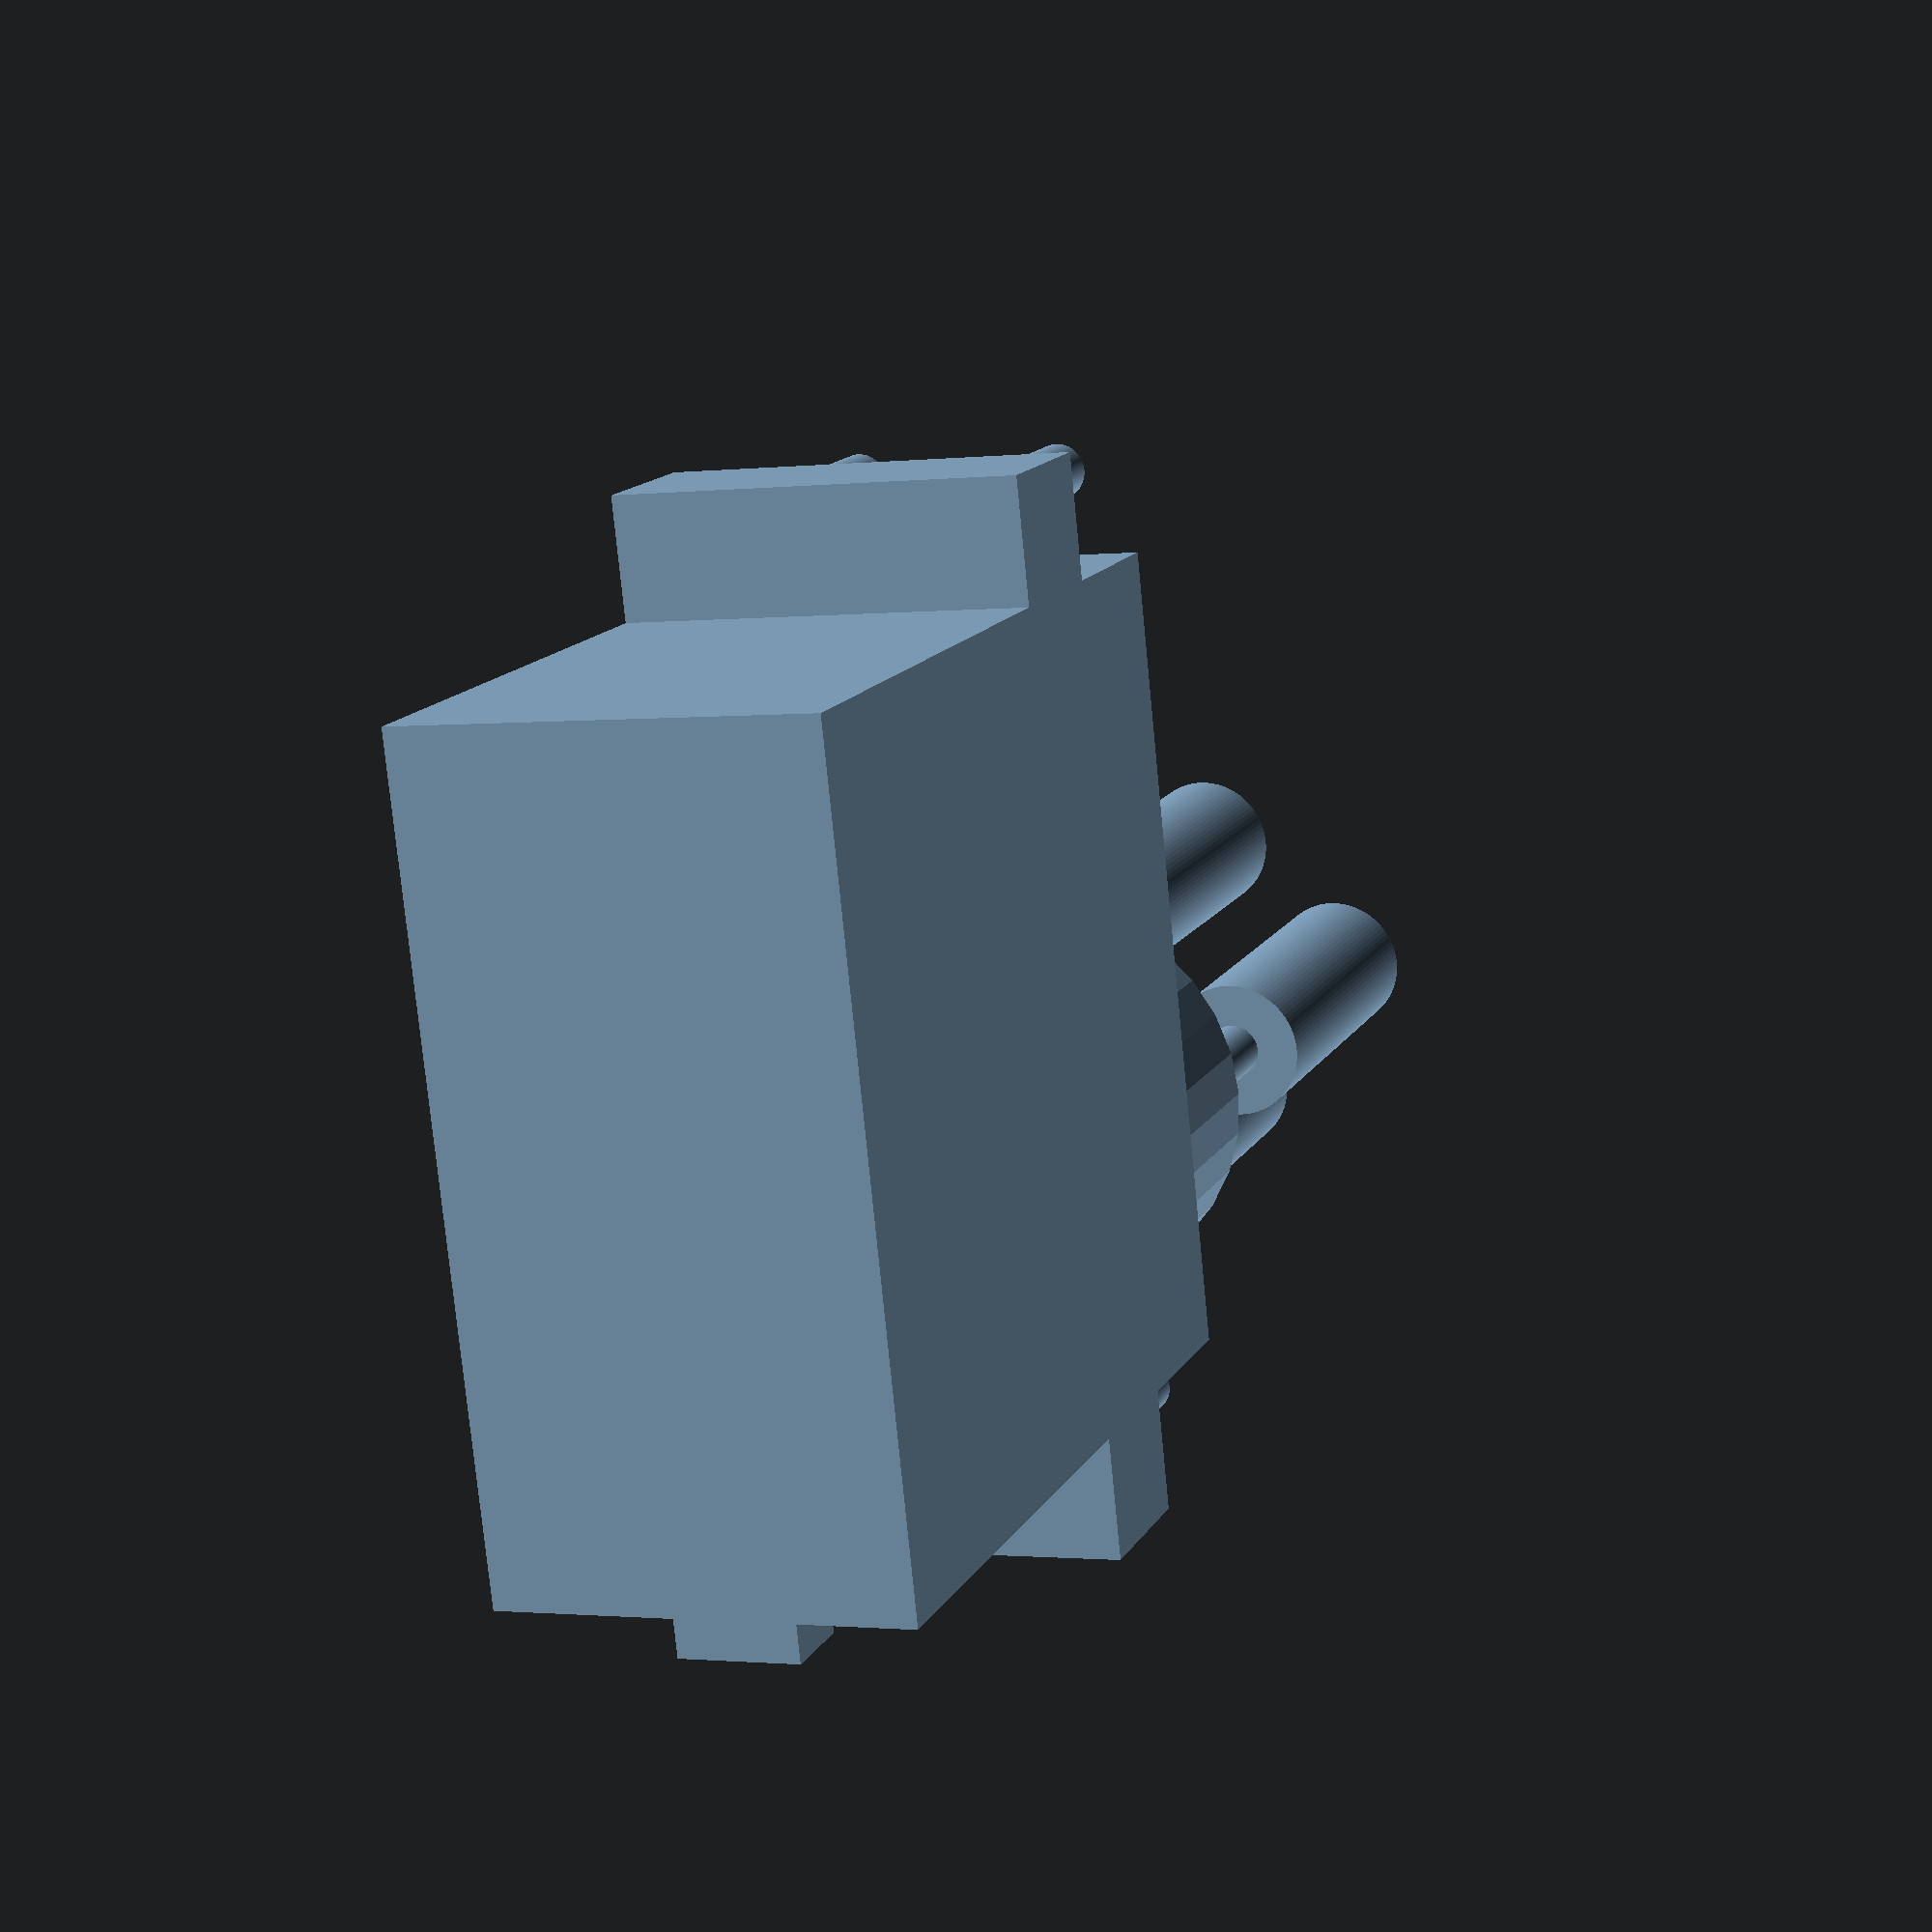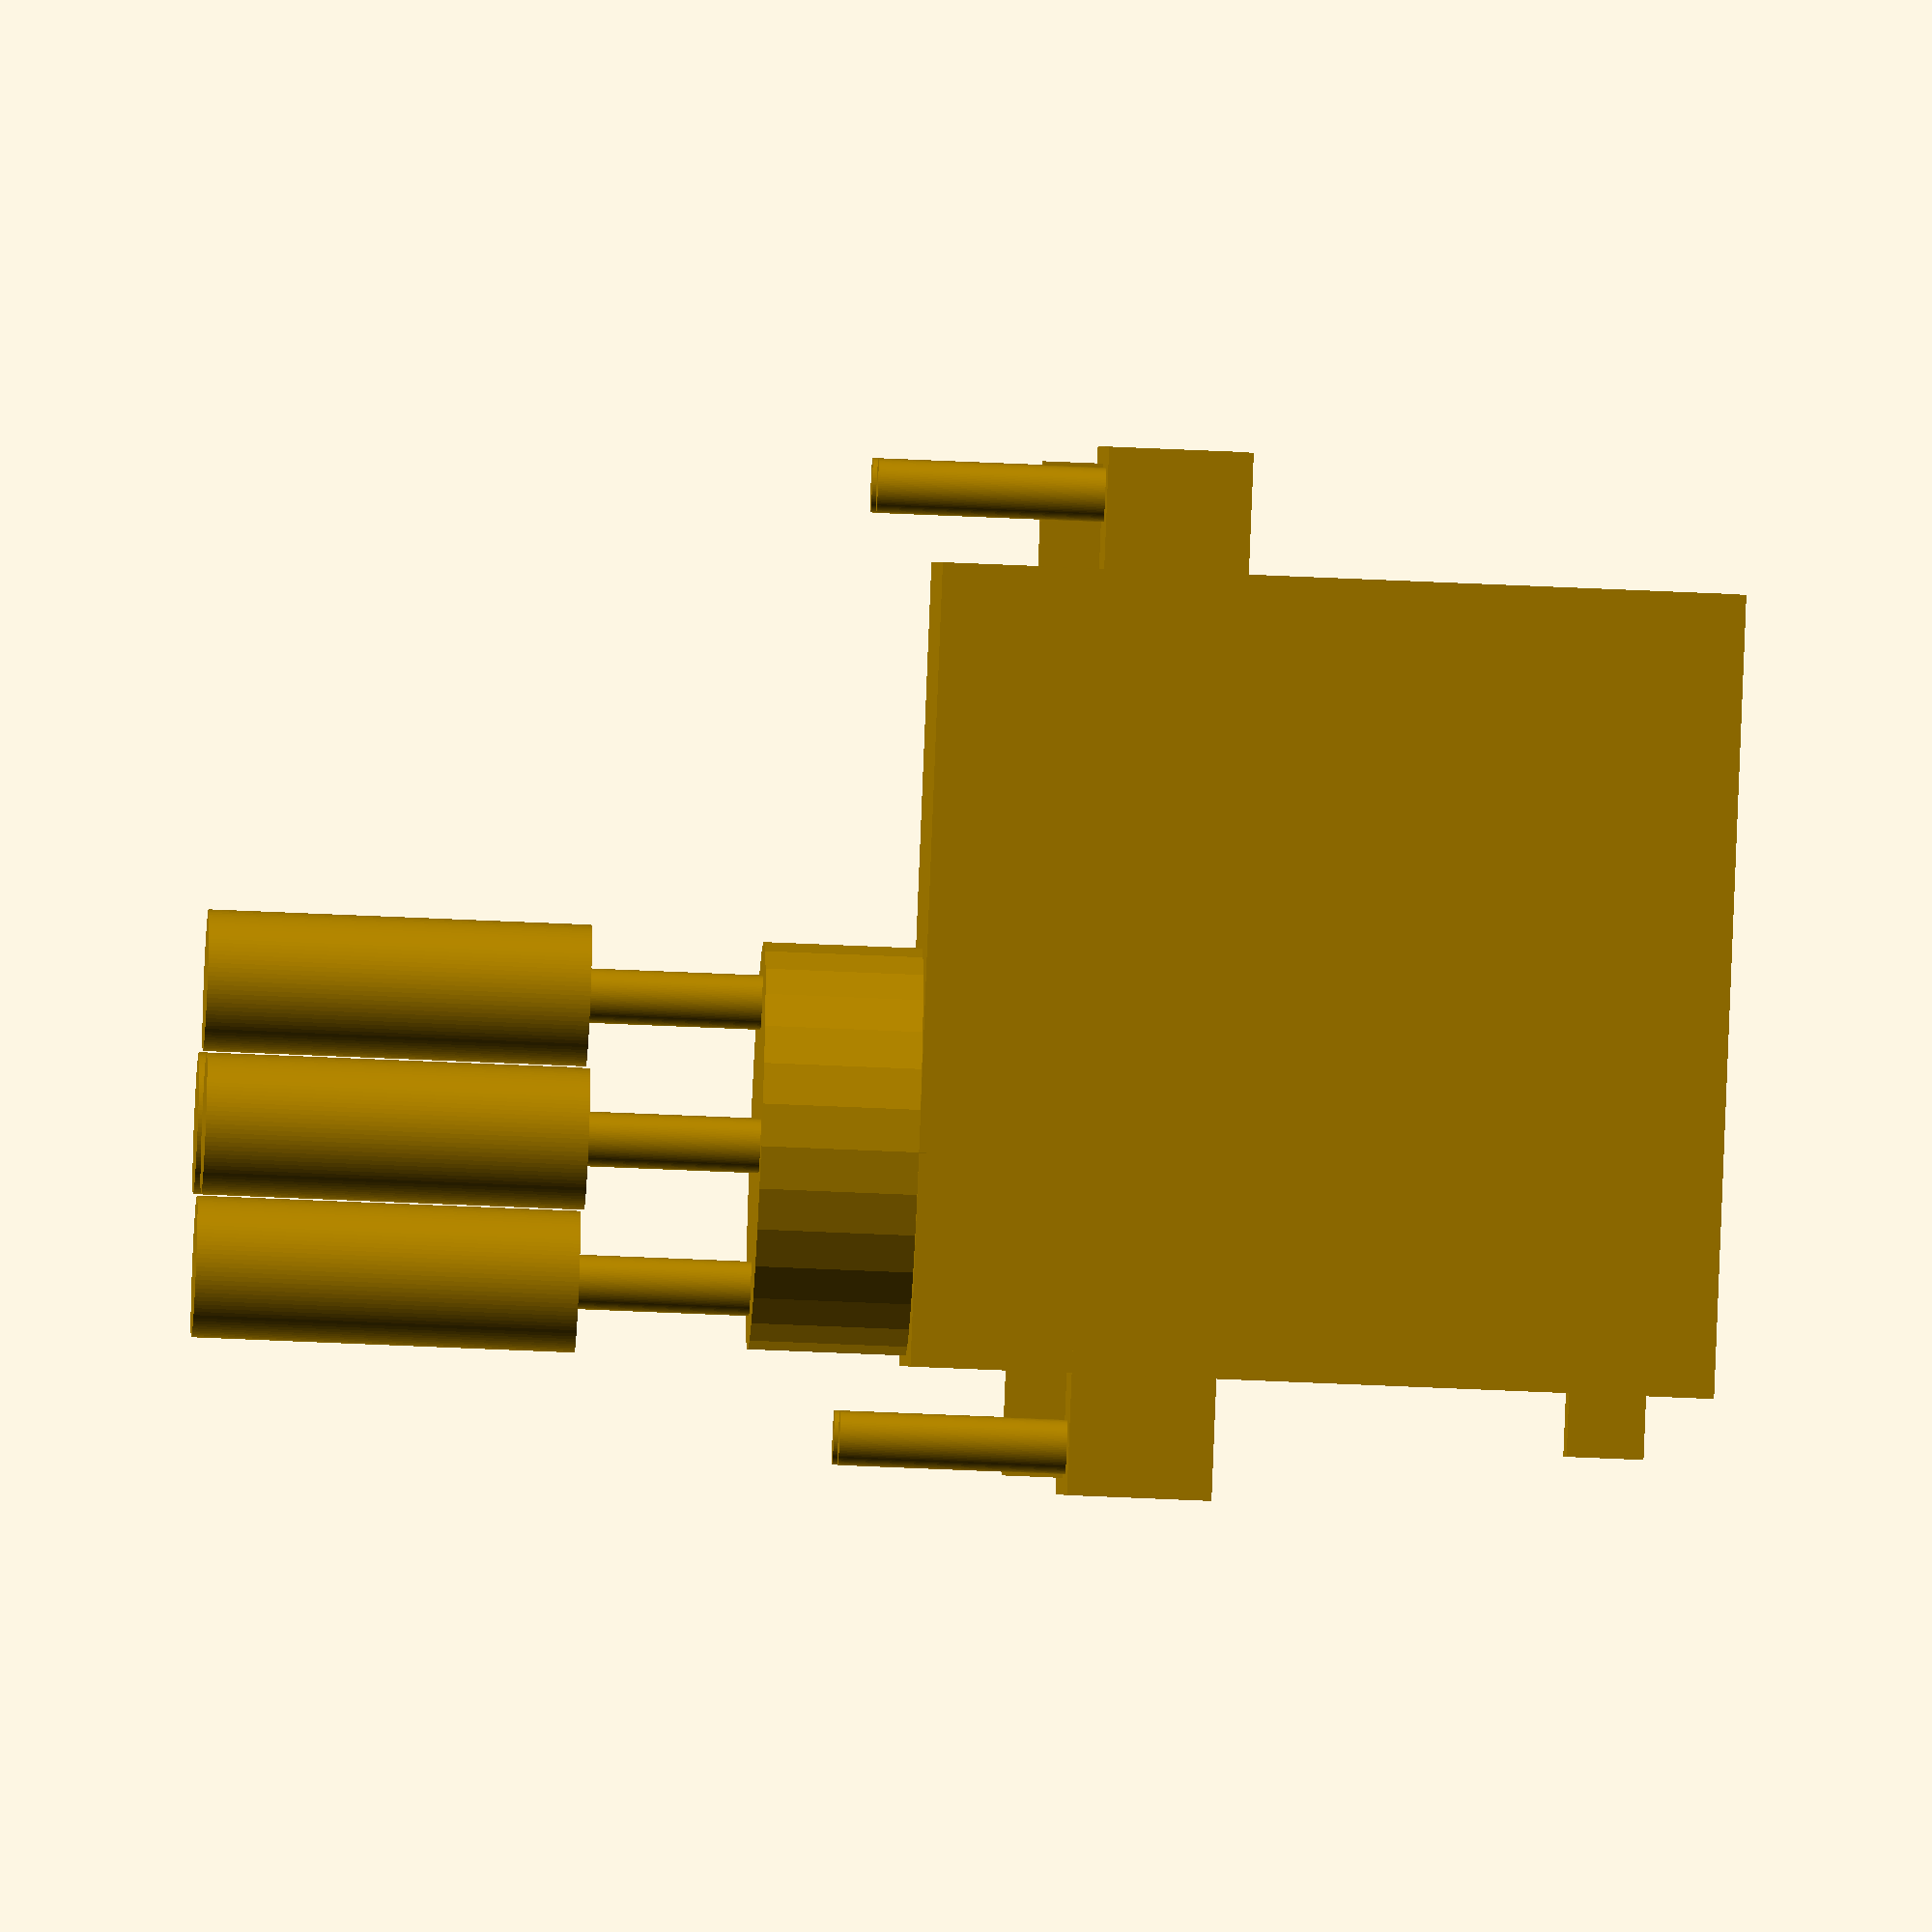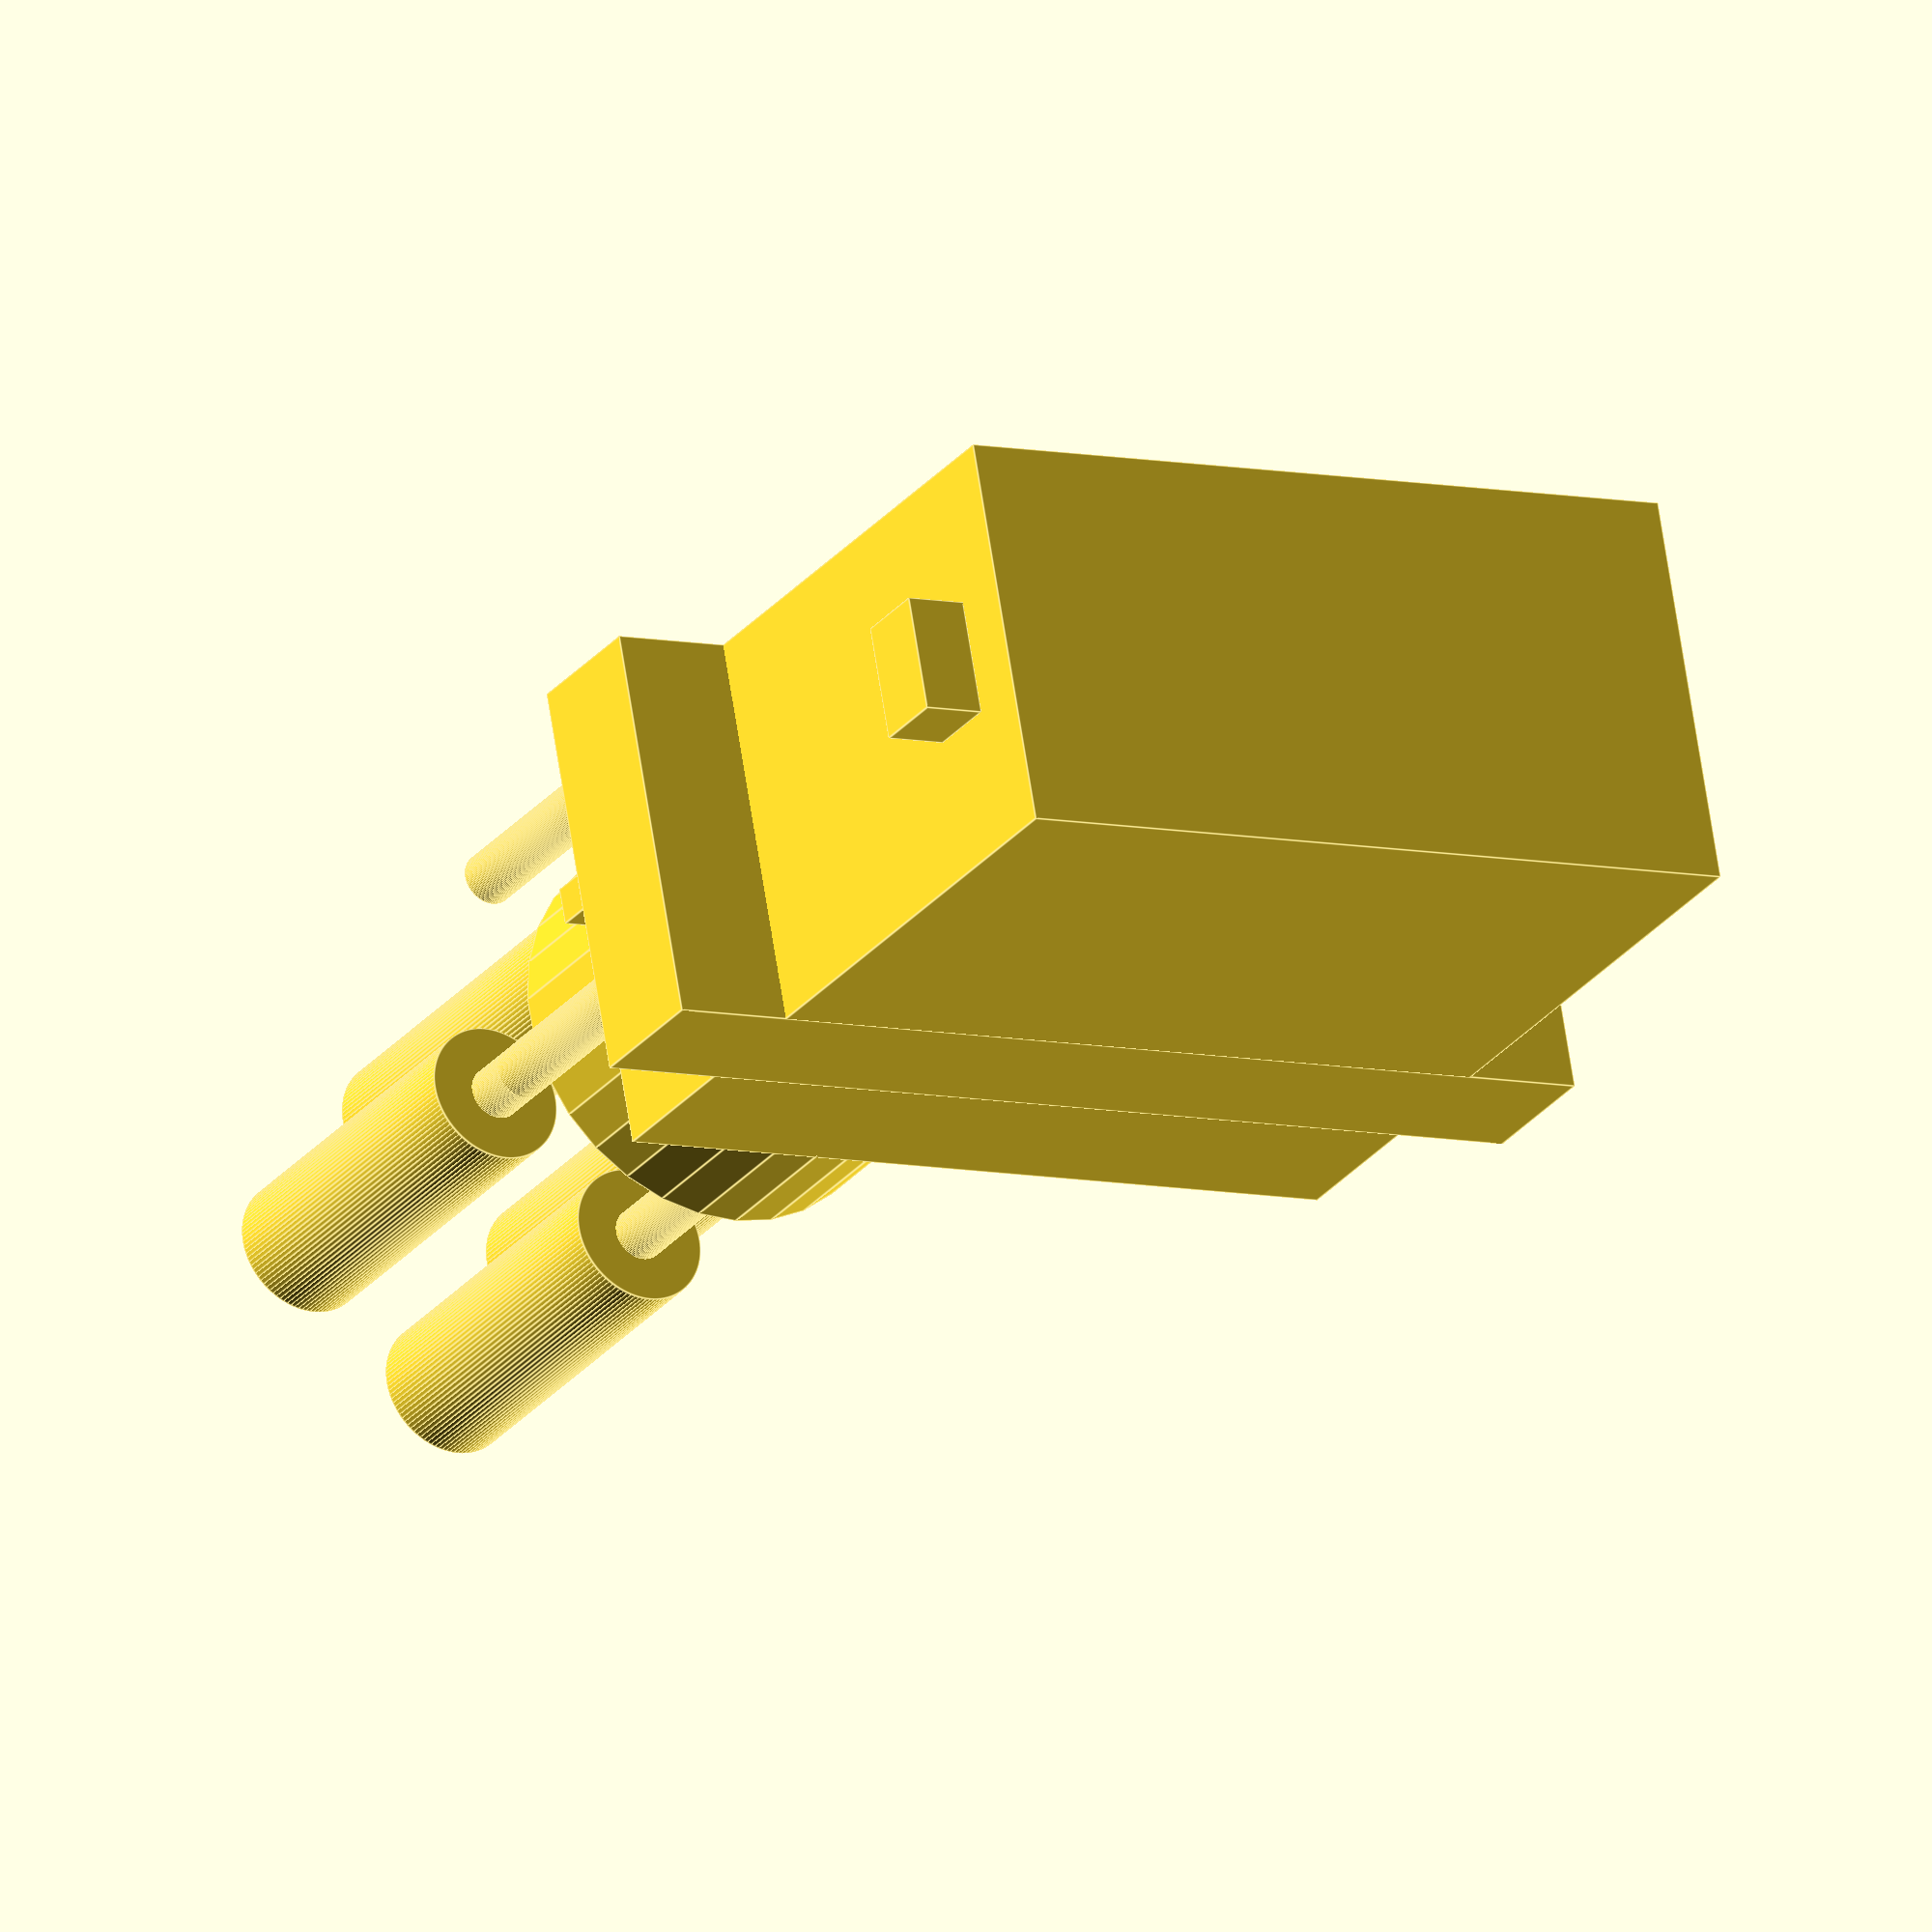
<openscad>
// When calling this module, use toleranceMotor(boolean,boolean,boolean, number); 
// The first boolean determines the bolt direction(true is up, false is down) and 
// the second determines where the module is centered (true centers at the hub, 
// false centers at the motor mount).
// the third boolean determines whether to use the large cylindrical hub or the 
// small metal nub. 
// The Fourth number indicated the tolerance of the motor (default is .4 mm)

//THIS IS FOR IF YOU USE OTHER KINDS OF MOTORS, MOTOROUTCROP IS THE DISTANCE FROM THE MOUNTING PLATE TO THE BUISNESS END OF YOUR MOTOR, IF YOU EVER NEED TO SWITCH TO ANOTHER JUST CHANGE THIS VALUE TO THE ACTUAL VALUE

function StandardServoHeightAbvWings(tolerance=.6)=(StandardServoHeight()-(StandardServoWingsHeight()+StandardServoWingsDist()+tolerance*2));


function StandardServoOutcrop()= StandardServoCylinderHeight()+StandardServoHeightAbvWings();

function StandardServoWingLength()= (StandardServoLength()-StandardServoBaseLength())/2;


//for use when the motor is incorporated into parts
	//this is distance, the short way, from the edge of the motor to the center of the hub
function StandardServoCenterDist()=(StandardServoCylinderDiam()/2) + ((StandardServoLength()-StandardServoBaseLength())/2-StandardServoTolerance()*2); 

//basic motor shape
function StandardServoHeight()=42;
function StandardServoBaseLength()=42;
function StandardServoThickness()=21;

//wings for mounting
function StandardServoWingsHeight()=5.5;
function StandardServoLength()=55;
function StandardServoWingsDist()=26.5;
function StandardServoBoltHeadHeight()=1.4;

//cylinder on top of motor
function StandardServoCylinderHeight()=(46-38);
function StandardServoCylinderDiam()=21;
function StandardServoCylinderDist()=31;

//nub on top of motor
function StandardServoNubHeight()=5.85;
function StandardServoNubDiam(3dPrinterTolerance=.4)=6+3dPrinterTolerance;

//all bolts
function StandardServoBoltHeight()=13.5;
function StandardServoBoltDiam()=2.5;

//horn bolts
function hornBoltHeight()=10;

//body bolts
function StandardServoBoltSideDist()=4.35;
function StandardServoBoltEdgeDist()=4.85;

//cylinder bolts
function StandardServoCylBoltDist()=7.62;

//hub for wires
function StandardServoHubHeight()=3.7;
function StandardServoHubWidth()=6;
function StandardServoHubLength()=3;
function StandardServoHubDist()=3;

//tolerance for servo
function StandardServoTolerance()=.6;

//When calling this module, use StandardServoMotor(boolean,boolean); The first boolean determines the bolt direction(true is up, false is down) and the second determines where the module is centered (true centers at the hub, false centers at the motor mount)

//defining a bolt
module StandardServoBolt(ServoTolerance=StandardServoTolerance())
{
	cylinder(h=StandardServoBoltHeight()+ServoTolerance, r=(StandardServoBoltDiam()+ServoTolerance)/2, $fn=100);
}

module StandardServoHornBolt(ServoTolerance=StandardServoTolerance(), boltLen = 10 )
{	
	union(){
		translate([0,0, boltLen]){
			cylinder(	h= boltLen*2+ServoTolerance, 
						r=(StandardServoBoltDiam()+ServoTolerance)*1.3, 
						$fn=100);
		}
		cylinder(h= boltLen+ServoTolerance, r=(StandardServoBoltDiam()+ServoTolerance)/2, $fn=100);
	}
}

module bodyBolts(boltPlacementZ,ServoTolerance=StandardServoTolerance())
{
	for (i = [0:1]){
		for (j = [0:1]){
			//Use the for loop like binary flags
			translate([	(i*(StandardServoThickness() - StandardServoBoltEdgeDist()*2)),
			           	(j*(StandardServoBaseLength() + StandardServoBoltSideDist()*2)),
			           	boltPlacementZ]){
							//Center the first pin on the hole
							translate([	StandardServoBoltEdgeDist(),
										-StandardServoBoltSideDist(),
										0]){
								StandardServoBolt(ServoTolerance);
							}
					
			}
		}
		// notches for the bolts
		translate([	(StandardServoThickness()/2)-1,
					((-1+i)*6)+(StandardServoBaseLength()*i),
					boltPlacementZ]){
			cube([2,6,5]);
		}
	}
	

}

module StandardServoBlock(boltsUp=true, Cylinder=1, ServoTolerance=StandardServoTolerance(), boltLen =10){
	n=90;
	union()
	{
//basic motor shape
		translate([-ServoTolerance, -ServoTolerance, -ServoTolerance])
		{
			cube([StandardServoThickness()+ServoTolerance*2, StandardServoBaseLength()+ServoTolerance*2, StandardServoHeight()+ServoTolerance*2]);
		}

//wings for mounting
		translate([-ServoTolerance, (-ServoTolerance+((StandardServoBaseLength()-StandardServoLength())/2)), StandardServoWingsDist()-ServoTolerance])
		{
			cube([StandardServoThickness()+ServoTolerance*2, StandardServoLength()+ServoTolerance*2, StandardServoWingsHeight()+ServoTolerance*2+StandardServoBoltHeadHeight()]);
		}

//determines if you should make the cylinder or a nub
if(Cylinder==1){
//cylinder on top of motor
		translate([StandardServoCylinderDiam()/2,StandardServoCylinderDist(),StandardServoHeight()])
		{
			cylinder(StandardServoCylinderHeight()+ServoTolerance*2, StandardServoCylinderDiam()/2+ServoTolerance, StandardServoCylinderDiam()/2+ServoTolerance, 0);

		}

//cylinder bolts
		for (i = [0:n:360]) { 
			//for loop makes a hole every n degrees on a 360 degree sweep
			translate([	StandardServoThickness()/2 + (cos(i)*StandardServoCylBoltDist()),
			           	StandardServoCylinderDist() + (sin(i)*StandardServoCylBoltDist()),
			           	(StandardServoHeight()+StandardServoCylinderHeight())
			           	]){
							StandardServoHornBolt(ServoTolerance,boltLen);
			}
		}
}else{
	if(Cylinder==2){
//nub on top of motor
		translate([StandardServoCylinderDiam()/2,StandardServoCylinderDist(),StandardServoHeight()])
		{
			cylinder(StandardServoNubHeight()+ServoTolerance*2, StandardServoNubDiam()/2+ServoTolerance, StandardServoNubDiam()/2+ServoTolerance, 0);

		}
}else{
	if(Cylinder==3){
	union()
	{
		translate([StandardServoCylinderDiam()/2,StandardServoCylinderDist(),StandardServoHeight()])
		{
			cylinder(StandardServoNubHeight()+ServoTolerance*2, StandardServoNubDiam()/2+ServoTolerance, StandardServoNubDiam()/2+ServoTolerance, 0);

		}

		translate([StandardServoThickness()/2+StandardServoTolerance(),StandardServoCylinderDist(),StandardServoHeight()+StandardServoNubHeight()+ServoTolerance*6])
		{
			Servo_wheel_4_arm_horn();
		}
	}
}
}	
}

		if(boltsUp==true){
			bodyBolts(StandardServoWingsDist()+StandardServoWingsHeight(),ServoTolerance);
		}else{
			bodyBolts(StandardServoWingsDist()-StandardServoBoltHeight(),ServoTolerance);
		}
		
//hub for wires
		translate([(StandardServoThickness()-(StandardServoHubWidth()+ServoTolerance))/2,(StandardServoBaseLength()+ServoTolerance),StandardServoHubDist()])
		{
			cube([StandardServoHubWidth()+ServoTolerance,StandardServoHubLength()+ServoTolerance,StandardServoHubHeight()+ServoTolerance]);
		}
	}
}



//making the motor
module StandardServoMotor(	boltsUp=true, 
							Cylinder=1, 
							hornCentered=false, 
							ServoTolerance=StandardServoTolerance(), 
							hornBoltLength = 10 )
{
	echo("Horn bolt length ",hornBoltLength);
	if(hornCentered==true){
		if(Cylinder==1){
			translate([-StandardServoThickness()/2,-StandardServoCylinderDist(),-(StandardServoHeight()+StandardServoCylinderHeight())-ServoTolerance*2])
			{
				StandardServoBlock(boltsUp,Cylinder,ServoTolerance,hornBoltLength);
			}
		}else{
			if(Cylinder==2){
			translate([-StandardServoThickness()/2,-StandardServoCylinderDist(),-(StandardServoHeight()+StandardServoNubHeight())-ServoTolerance*2])
			{
				StandardServoBlock(boltsUp,Cylinder,ServoTolerance,hornBoltLength);
			}
			}else{
				translate([-StandardServoThickness()/2,-StandardServoCylinderDist(),-(StandardServoHeight()+StandardServoNubHeight())-ServoTolerance*2-horn_height+.5])
				{
					StandardServoBlock(boltsUp,Cylinder,ServoTolerance,hornBoltLength);
				}
			}
			}
	}else{
		if(boltsUp == true){
			translate([ServoTolerance,(StandardServoLength()-StandardServoBaseLength())/2+ServoTolerance,(-StandardServoHeight()+(StandardServoHeight()-StandardServoWingsDist())-StandardServoWingsHeight()-ServoTolerance*4)])
			{	
				StandardServoBlock(boltsUp,Cylinder,ServoTolerance,hornBoltLength);
			}
		}else{
			translate([ServoTolerance,(StandardServoLength()-StandardServoBaseLength())/2+ServoTolerance,(-StandardServoHeight()+(StandardServoHeight()-StandardServoWingsDist())-StandardServoWingsHeight()-ServoTolerance*4)])
			{	
				StandardServoBlock(boltsUp,Cylinder,ServoTolerance,hornBoltLength);
			}
		}
	}

}


///YOU MIGHT WANT TO CLEAN UP THE PRONGEY GUY

//-------------------------------------------
//-- Futaba 3003 4-arm horn
//-------------------------------------------

//-- Futaba 3003 4-arm horn parameters
a4h_end_diam = 5;
a4h_center_diam = 10;
a4h_arm_length = 15;
a4h_drill_distance = 13.3;

horn_drill_diam = 2;
horn_drill_distance = 8;
horn_height = 4;

///YO FIX THIS

function horn_height()=4;

module horn4(h=5)
{
  union() {
    //-- Center part (is a square)
    cube([a4h_center_diam+0.2,a4h_center_diam+0.2,h],center=true);

    //-- Place the 4 arms in every side of the cube
    for ( i = [0 : 3] ) {
      rotate( [0,0,i*90])
      translate([0, a4h_center_diam/2, 0])
      horn4_arm(h);
    }
  }
}
module horn4_arm(h=5)
{
  translate([0,a4h_arm_length-a4h_end_diam/2,0])
  //-- The arm consist of the perimeter of a cylinder and a cube
  hull() {
    cylinder(r=a4h_end_diam/2, h=h, center=true, $fn=20);
    translate([0,1-a4h_arm_length+a4h_end_diam/2,0])
      cube([a4h_center_diam,2,h],center=true);
  }
}
module Servo_wheel_4_arm_horn()
{    
      horn4(h= horn_height);
}
//--------------------------------------------------------------
//-- Generic module for the horn's drills
//-- Parameters:
//--  d = drill's radial distance (from the horn's center)
//--  n = number of drills
//--  h = wheel height
//--------------------------------------------------------------
module horn_drills(d,n,h)
{
  union() {
    for ( i = [0 : n-1] ) {
        rotate([0,0,i*360/n])
        translate([0,horn_drill_distance,0])
        cylinder(r=horn_drill_diam/2, h=h+10,center=true, $fn=60);  
      }
  }
}




// StandardServoMotor (boolean,number,boolean, number); 
//The first  param determines the bolt direction(true is up, false is down, default=true), 
//the second param determines whether to use the large cylindrical hub (1), 
//				the small metal nub (2), or the 4-arm horn (3)(default=1). 
//The third  param determines where the module is centered (true centers at the hub, false centers at the motor mount, default=false).
//The forth  param indicated the tolerance of the motor (default is .4 mm)
//the Fith   param is the length of the bolts for the horn

StandardServoMotor(true, 1, true, .4, 10);







</openscad>
<views>
elev=165.0 azim=6.0 roll=339.1 proj=p view=solid
elev=235.5 azim=55.6 roll=92.8 proj=o view=wireframe
elev=27.7 azim=100.2 roll=149.9 proj=o view=edges
</views>
